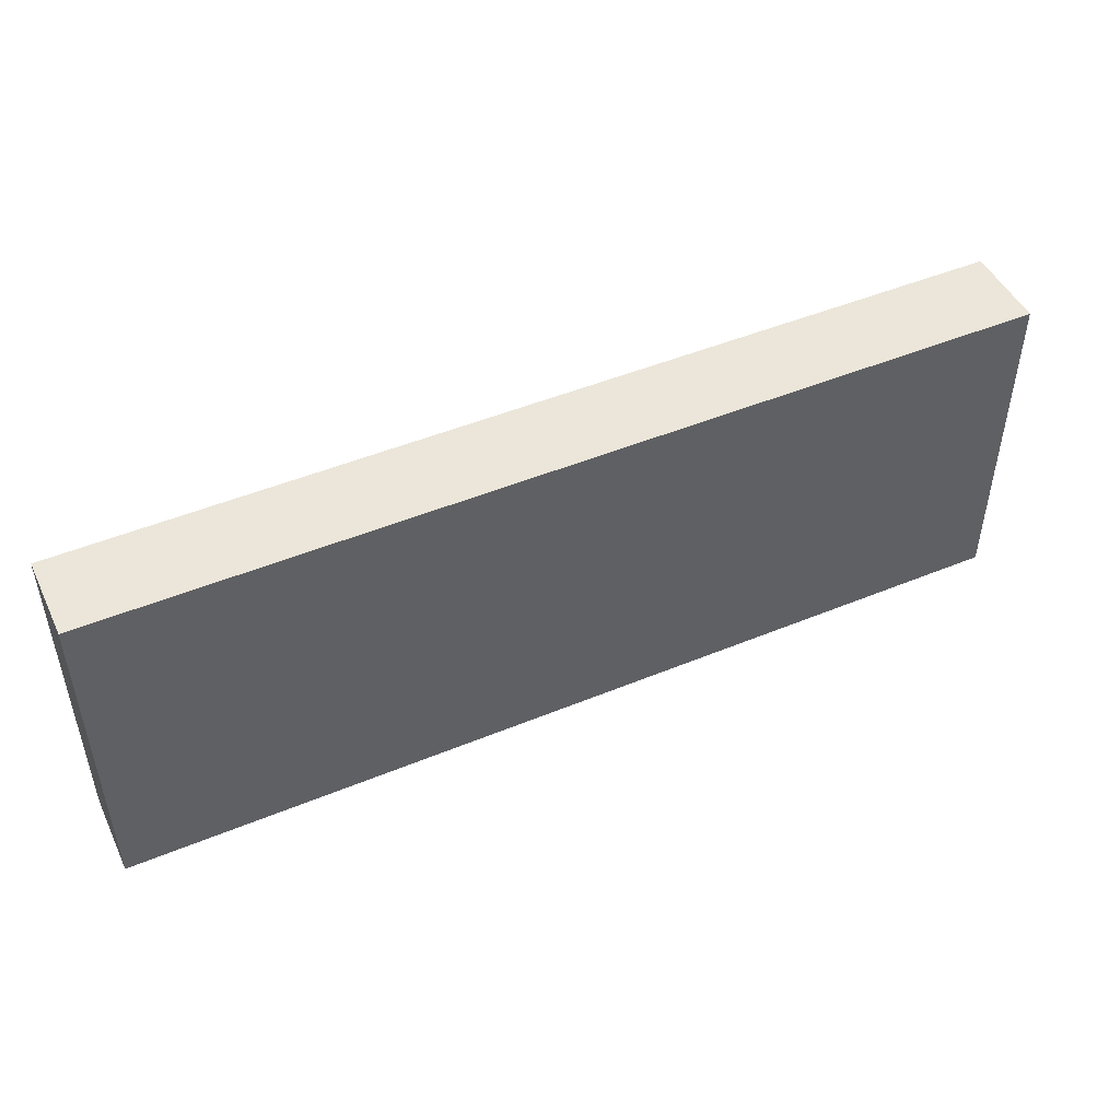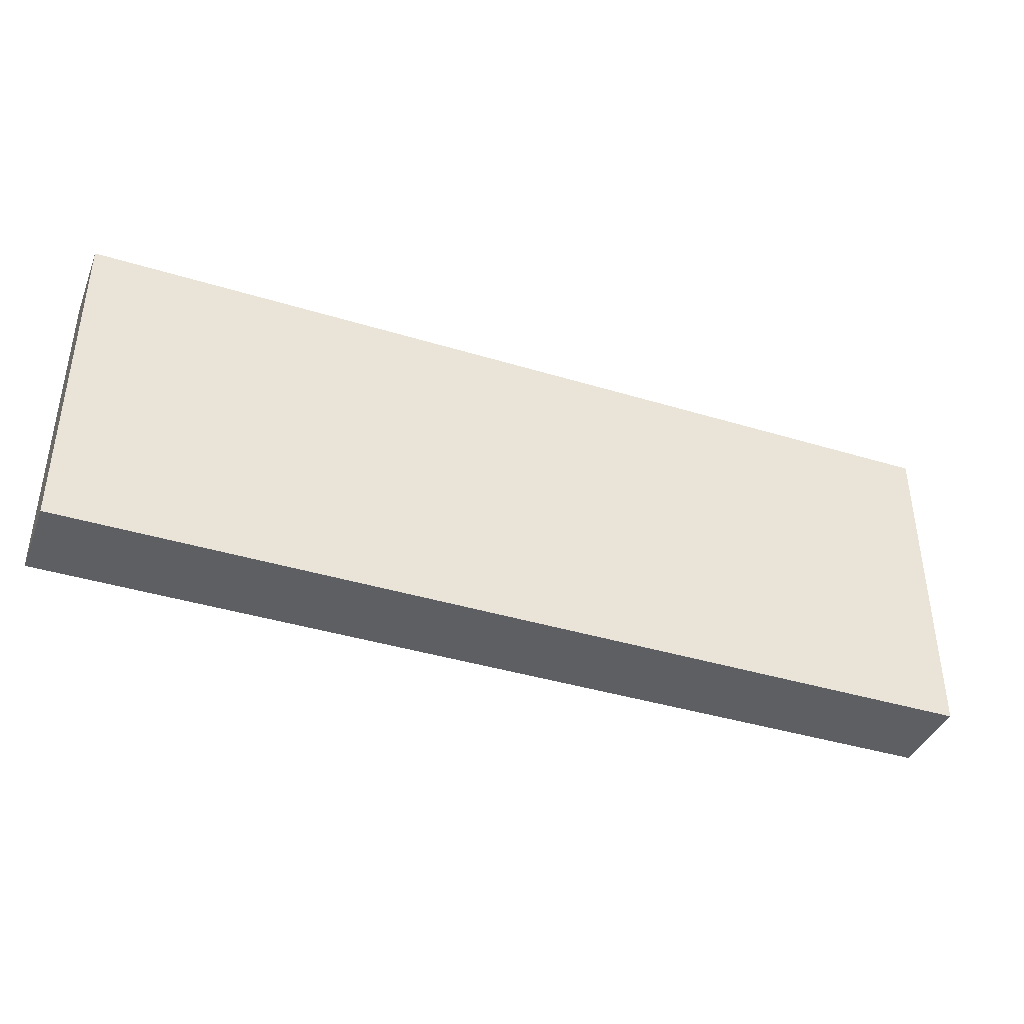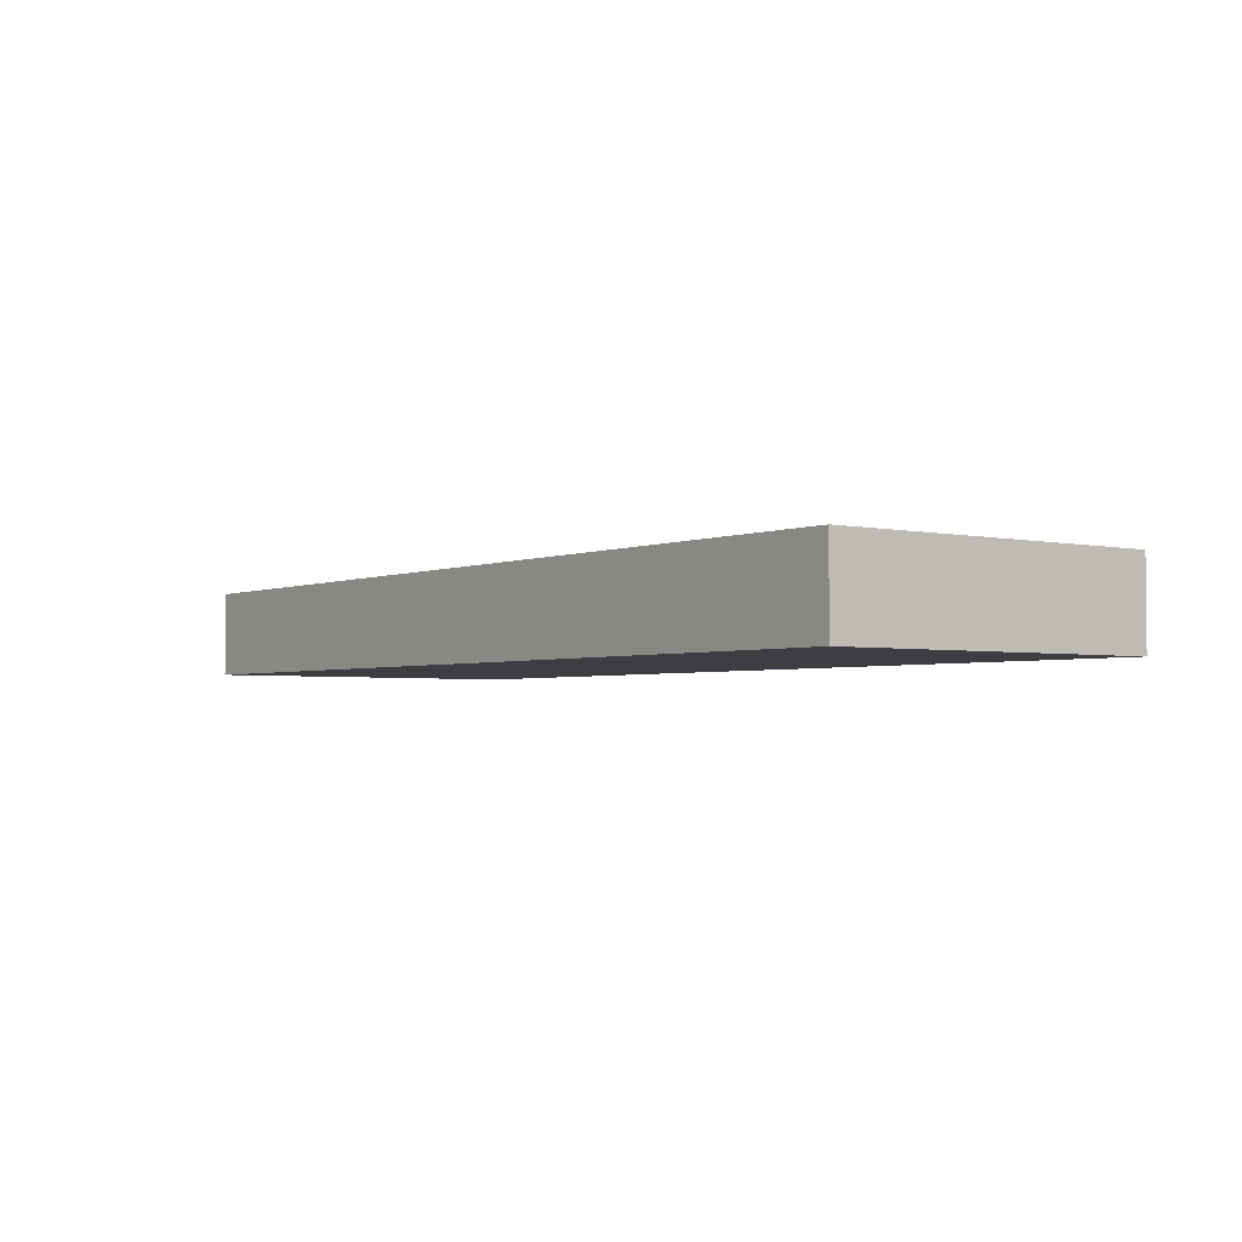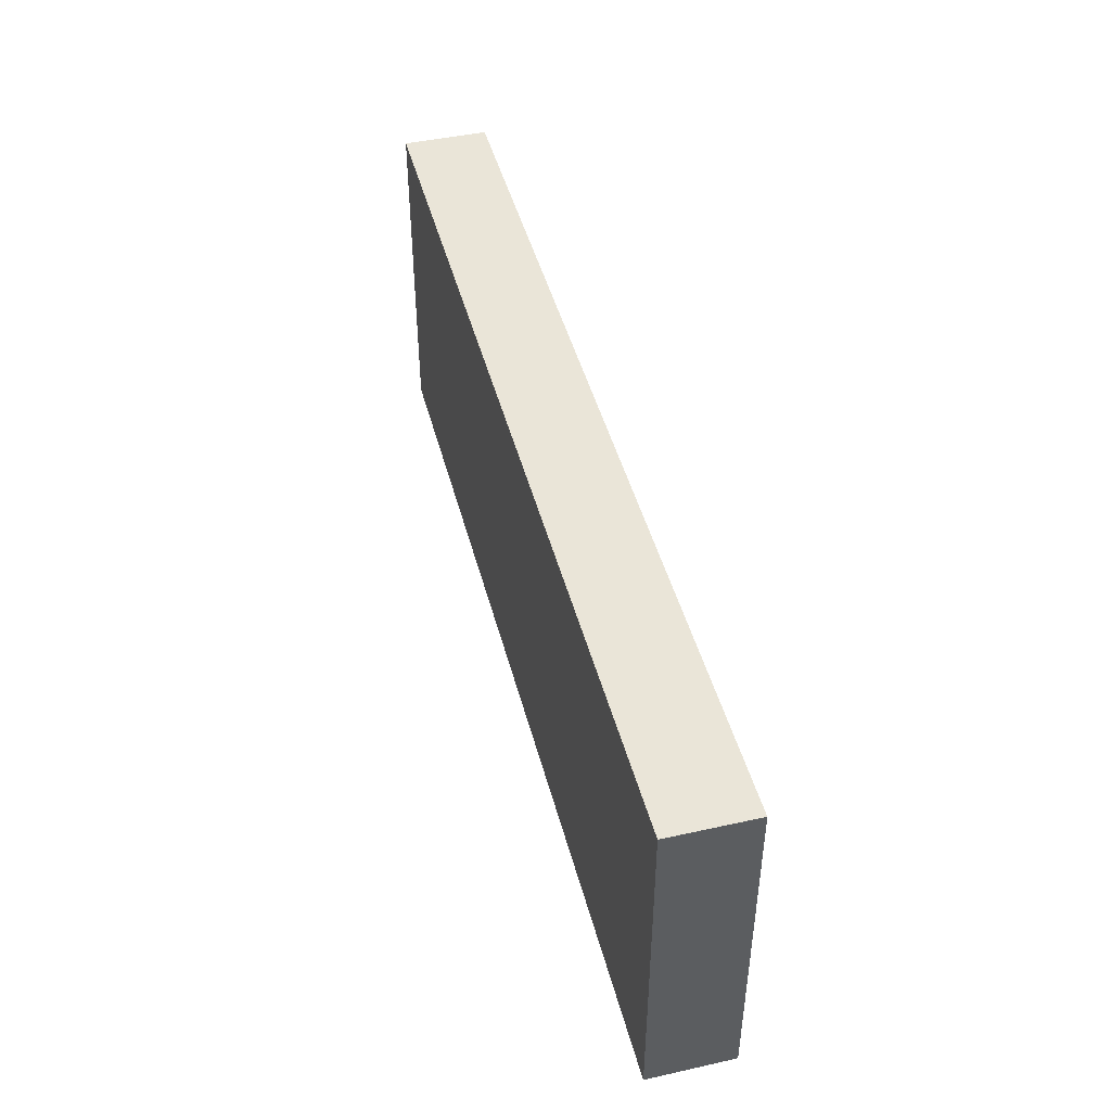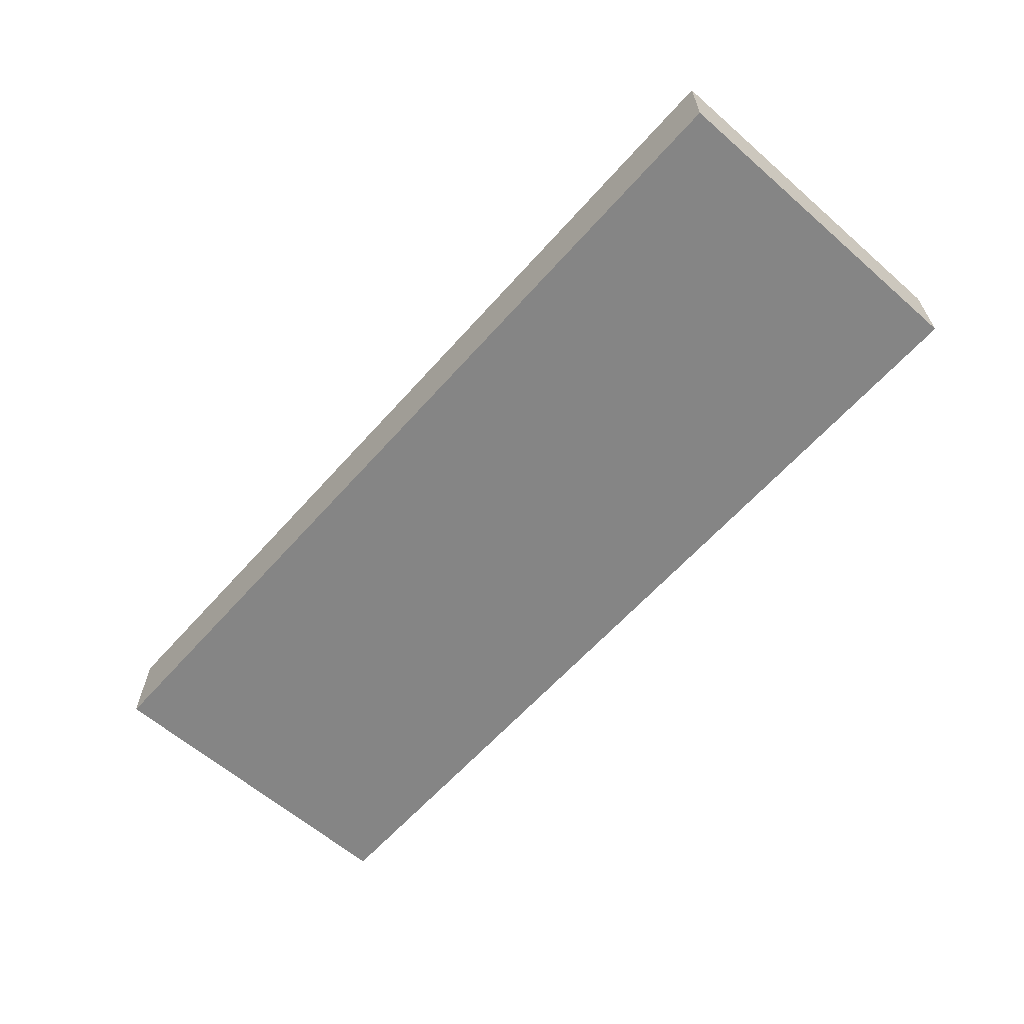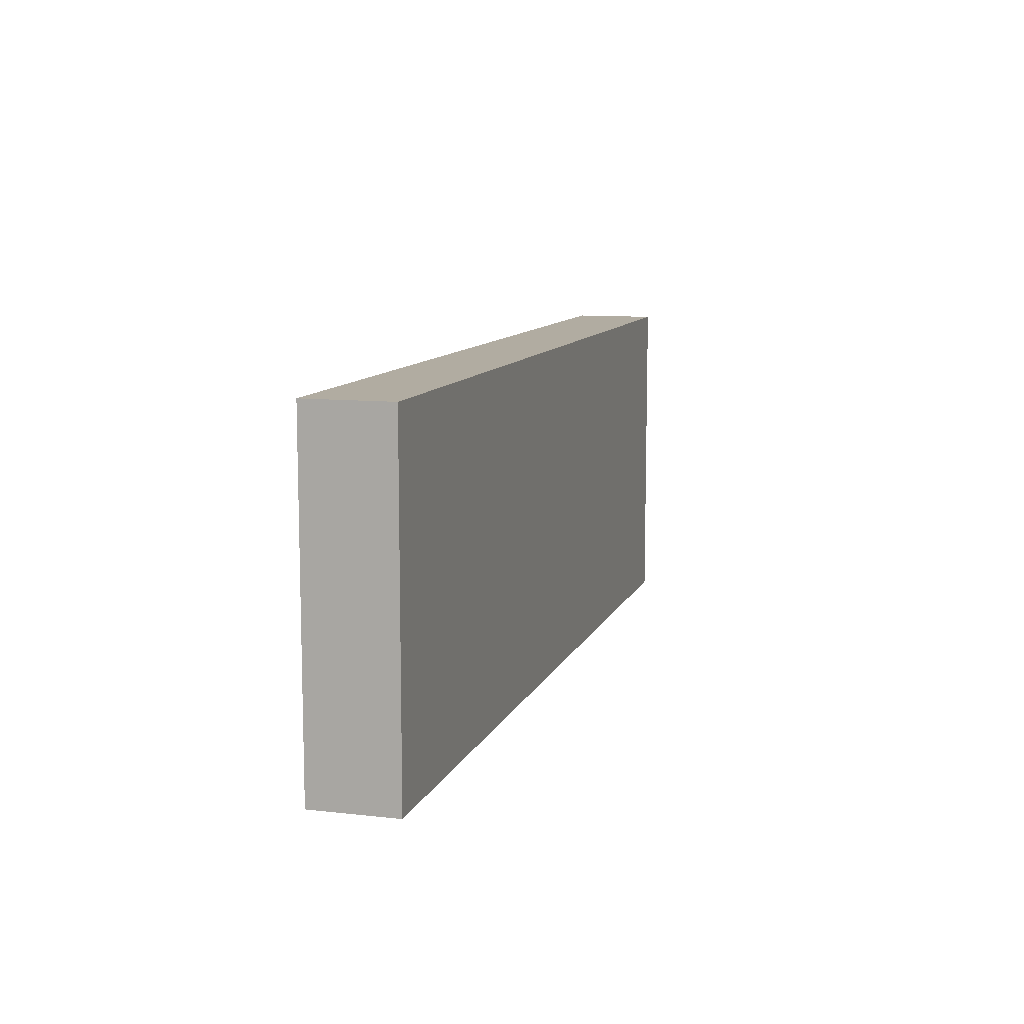
<metadata>
{"format":"obj","ext":"obj","renderer":"f3d","projection":"perspective","resolution":1024,"background":"white","views":[{"elev":47.8,"azim":155.1,"up":"+Y"},{"elev":-39.9,"azim":159.3,"up":"+Y"},{"elev":-3.0,"azim":-126.9,"up":"+Z"},{"elev":45.2,"azim":75.6,"up":"+Y"},{"elev":-61.8,"azim":-131.5,"up":"+Z"},{"elev":10.2,"azim":106.1,"up":"+Y"}]}
</metadata>
<code>
g pb_Mesh394702
v -10 18 -99
v -21 18 -99
v -10 22 -99
v -21 22 -99
v -21 18 -99
v -21 18 -100
v -21 22 -99
v -21 22 -100
v -21 18 -100
v -10 18 -100
v -21 22 -100
v -10 22 -100
v -10 18 -100
v -10 18 -99
v -10 22 -100
v -10 22 -99
v -10 22 -99
v -21 22 -99
v -10 22 -100
v -21 22 -100
v -10 18 -100
v -21 18 -100
v -10 18 -99
v -21 18 -99
g pb_Mesh394702_0
f 3 2 1
f 3 4 2
f 7 6 5
f 7 8 6
f 11 10 9
f 11 12 10
f 15 14 13
f 15 16 14
f 19 18 17
f 19 20 18
f 23 22 21
f 23 24 22

</code>
